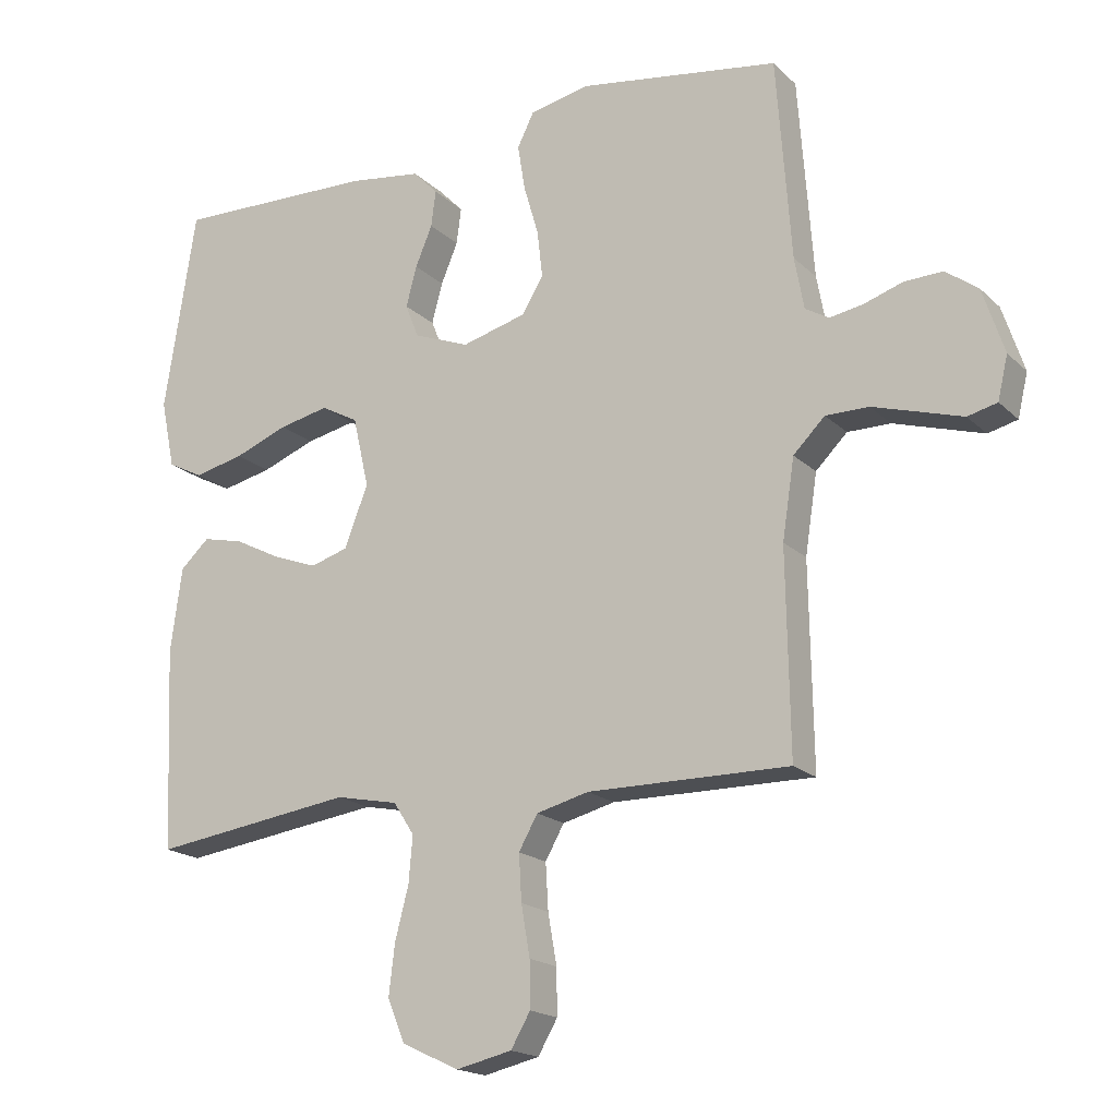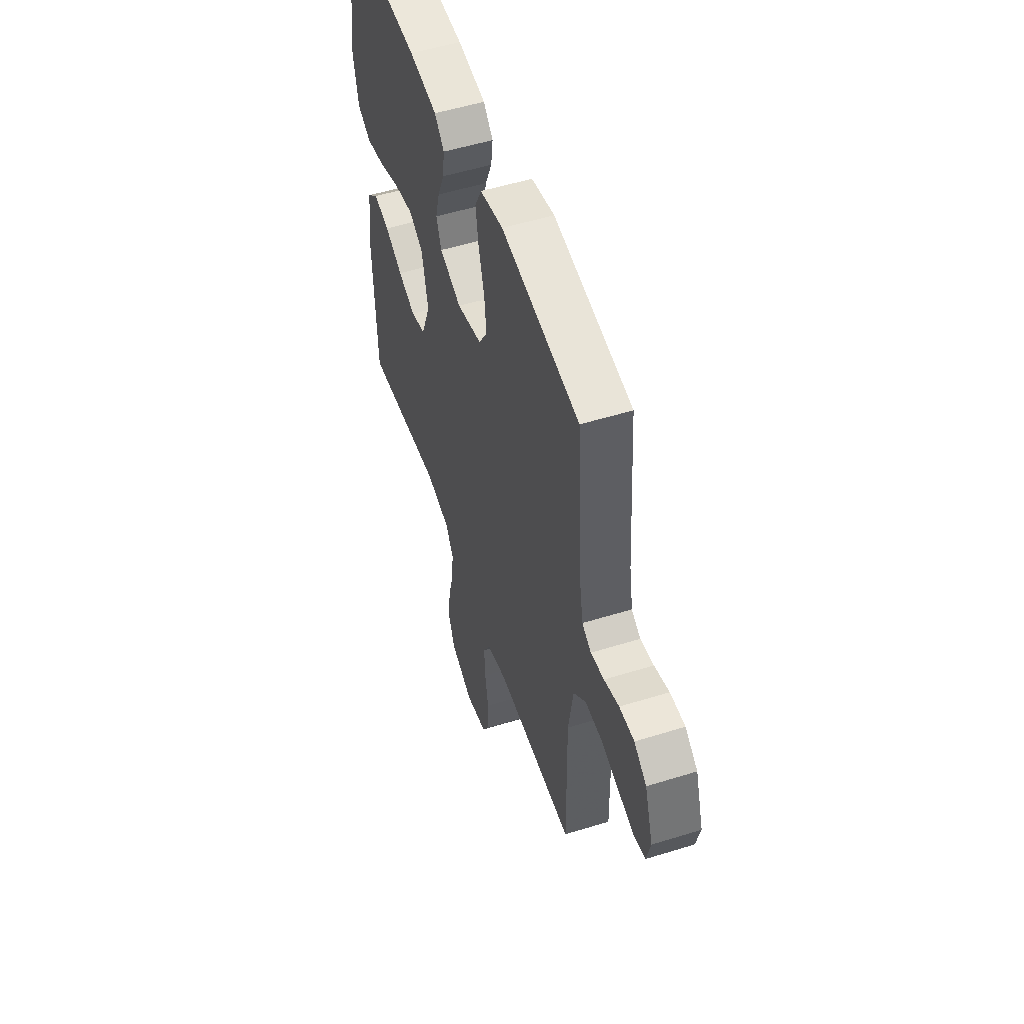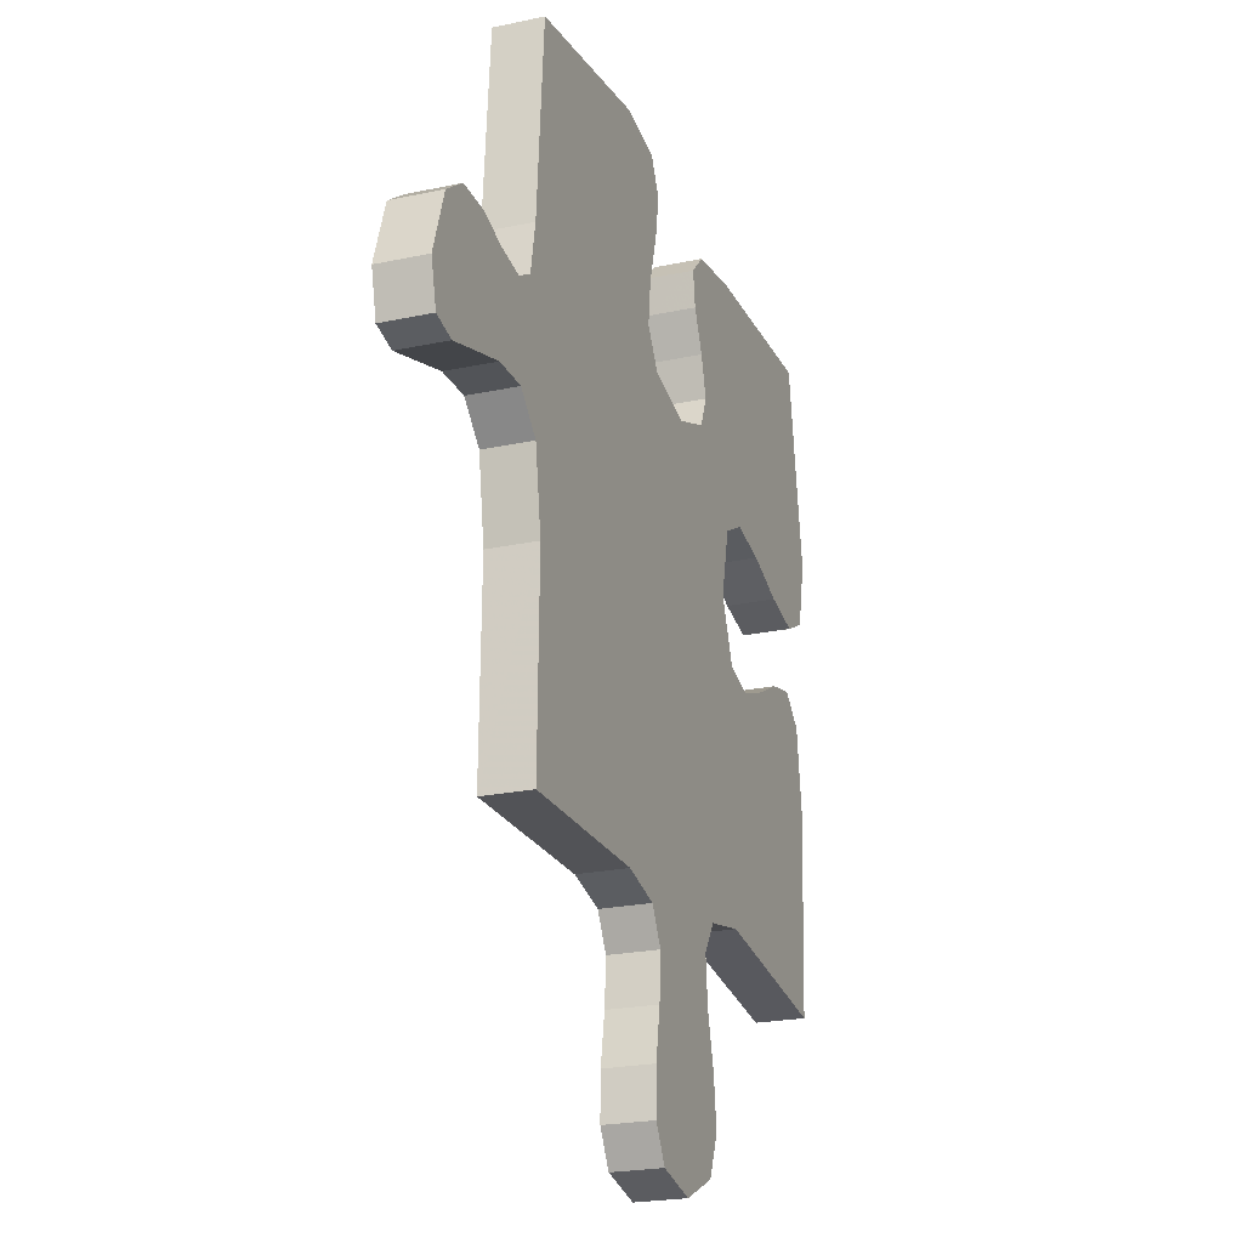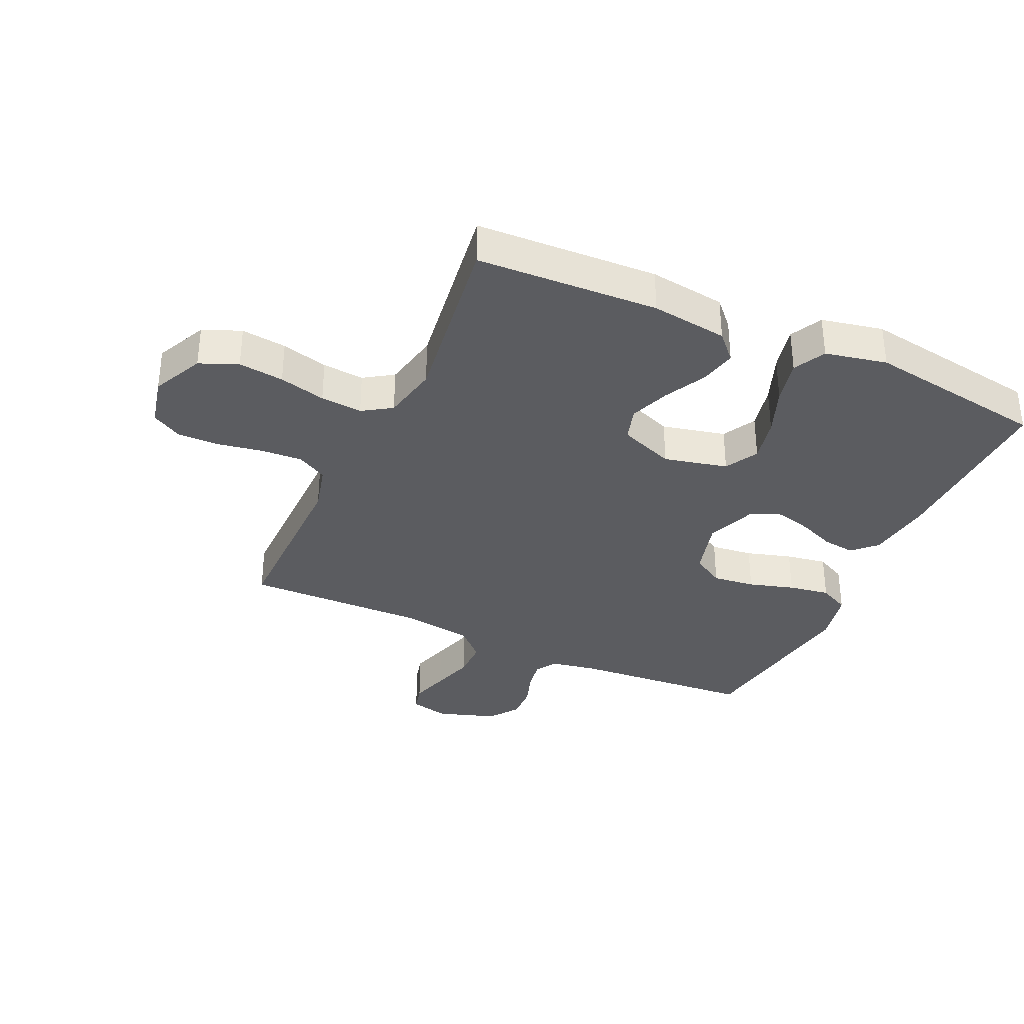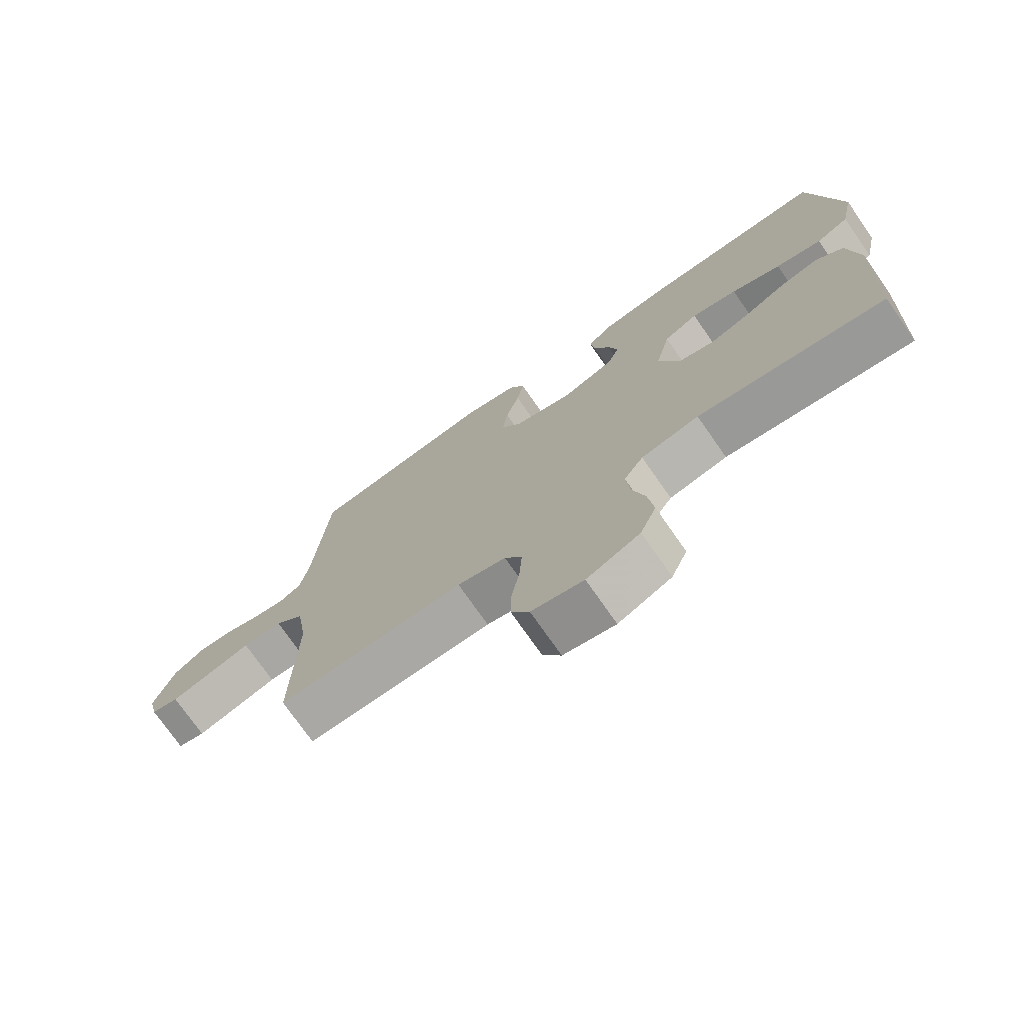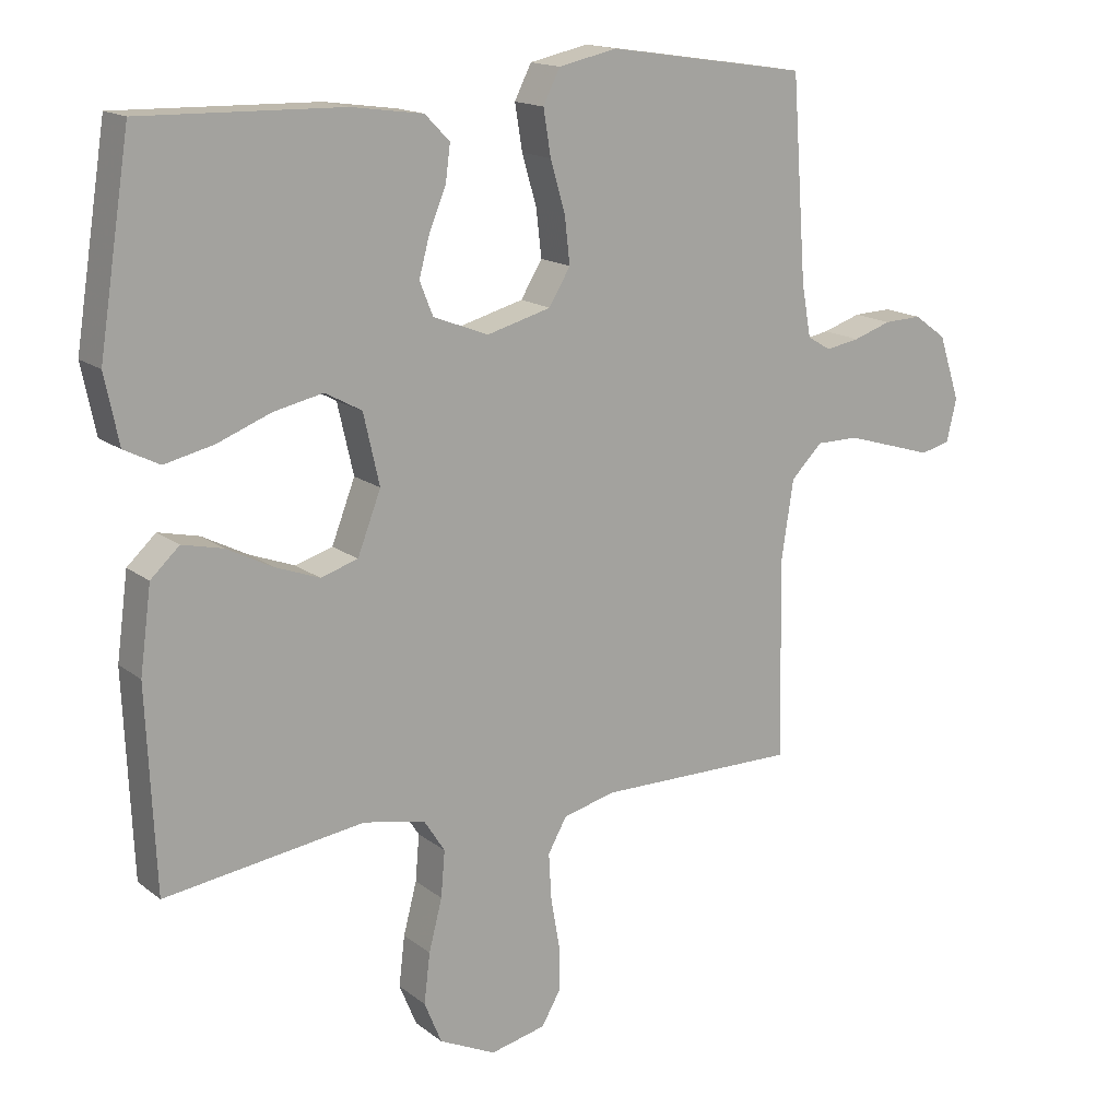
<metadata>
{"format":"obj","ext":"obj","renderer":"f3d","projection":"perspective","resolution":1024,"background":"white","views":[{"elev":-18.2,"azim":30.3,"up":"+Z"},{"elev":53.0,"azim":71.6,"up":"+Z"},{"elev":-22.8,"azim":110.2,"up":"+Z"},{"elev":-34.6,"azim":-114.5,"up":"+Y"},{"elev":-74.6,"azim":-145.1,"up":"+Z"},{"elev":15.8,"azim":-33.0,"up":"+Z"}]}
</metadata>
<code>
v -0.5 0.07 0.5
v -0.2 0.07 0.493
v -0.092 0.07 0.478
v -0.055 0.07 0.44
v -0.062 0.07 0.386
v -0.087 0.07 0.326
v -0.103 0.07 0.266
v -0.083 0.07 0.216
v 0 0.07 0.184
v 0.096 0.07 0.21
v 0.128 0.07 0.263
v 0.12 0.07 0.333
v 0.098 0.07 0.408
v 0.087 0.07 0.476
v 0.112 0.07 0.526
v 0.2 0.07 0.545
v 0.5 0.07 0.5
v 0.522 0.07 0.2
v 0.536 0.07 0.123
v 0.571 0.07 0.102
v 0.622 0.07 0.111
v 0.679 0.07 0.13
v 0.736 0.07 0.132
v 0.784 0.07 0.097
v 0.816 0.07 0
v 0.801 0.07 -0.064
v 0.757 0.07 -0.075
v 0.694 0.07 -0.056
v 0.624 0.07 -0.035
v 0.56 0.07 -0.035
v 0.513 0.07 -0.082
v 0.495 0.07 -0.2
v 0.5 0.07 -0.5
v 0.2 0.07 -0.498
v 0.122 0.07 -0.518
v 0.094 0.07 -0.568
v 0.098 0.07 -0.637
v 0.111 0.07 -0.712
v 0.112 0.07 -0.78
v 0.083 0.07 -0.83
v 0 0.07 -0.849
v -0.085 0.07 -0.809
v -0.111 0.07 -0.746
v -0.102 0.07 -0.671
v -0.082 0.07 -0.594
v -0.076 0.07 -0.525
v -0.107 0.07 -0.477
v -0.2 0.07 -0.458
v -0.5 0.07 -0.5
v -0.513 0.07 -0.2
v -0.496 0.07 -0.074
v -0.453 0.07 -0.034
v -0.392 0.07 -0.048
v -0.324 0.07 -0.083
v -0.257 0.07 -0.108
v -0.201 0.07 -0.091
v -0.166 0.07 0
v -0.19 0.07 0.105
v -0.245 0.07 0.135
v -0.319 0.07 0.119
v -0.399 0.07 0.088
v -0.473 0.07 0.071
v -0.526 0.07 0.098
v -0.547 0.07 0.2
v -0.5 0 0.5
v -0.2 0 0.493
v -0.092 0 0.478
v -0.055 0 0.44
v -0.062 0 0.386
v -0.087 0 0.326
v -0.103 0 0.266
v -0.083 0 0.216
v 0 0 0.184
v 0.096 0 0.21
v 0.128 0 0.263
v 0.12 0 0.333
v 0.098 0 0.408
v 0.087 0 0.476
v 0.112 0 0.526
v 0.2 0 0.545
v 0.5 0 0.5
v 0.522 0 0.2
v 0.536 0 0.123
v 0.571 0 0.102
v 0.622 0 0.111
v 0.679 0 0.13
v 0.736 0 0.132
v 0.784 0 0.097
v 0.816 0 0
v 0.801 0 -0.064
v 0.757 0 -0.075
v 0.694 0 -0.056
v 0.624 0 -0.035
v 0.56 0 -0.035
v 0.513 0 -0.082
v 0.495 0 -0.2
v 0.5 0 -0.5
v 0.2 0 -0.498
v 0.122 0 -0.518
v 0.094 0 -0.568
v 0.098 0 -0.637
v 0.111 0 -0.712
v 0.112 0 -0.78
v 0.083 0 -0.83
v 0 0 -0.849
v -0.085 0 -0.809
v -0.111 0 -0.746
v -0.102 0 -0.671
v -0.082 0 -0.594
v -0.076 0 -0.525
v -0.107 0 -0.477
v -0.2 0 -0.458
v -0.5 0 -0.5
v -0.513 0 -0.2
v -0.496 0 -0.074
v -0.453 0 -0.034
v -0.392 0 -0.048
v -0.324 0 -0.083
v -0.257 0 -0.108
v -0.201 0 -0.091
v -0.166 0 0
v -0.19 0 0.105
v -0.245 0 0.135
v -0.319 0 0.119
v -0.399 0 0.088
v -0.473 0 0.071
v -0.526 0 0.098
v -0.547 0 0.2
f 4 5 6
f 3 4 6
f 2 3 6
f 1 2 6
f 64 1 6
f 63 64 6
f 62 63 6
f 61 62 6
f 60 61 6
f 59 60 6 7
f 58 59 7 8
f 57 58 8 9
f 56 57 9 10
f 52 53 54
f 51 52 54
f 50 51 54
f 49 50 54
f 48 49 54
f 47 48 54 55
f 46 47 55 56
f 43 44 45
f 42 43 45
f 41 42 45
f 40 41 45
f 39 40 45
f 38 39 45
f 37 38 45
f 36 37 45 46
f 46 56 10
f 36 46 10
f 35 36 10
f 32 33 34
f 35 10 11
f 34 35 11
f 32 34 11
f 31 32 11
f 26 27 28
f 25 26 28
f 24 25 28
f 23 24 28
f 22 23 28
f 21 22 28
f 20 21 28 29
f 19 20 29 30
f 16 17 18
f 15 16 18
f 14 15 18
f 13 14 18
f 12 13 18
f 19 30 31
f 18 19 31
f 12 18 31
f 11 12 31
f 70 69 68
f 70 68 67
f 70 67 66
f 70 66 65
f 70 65 128
f 70 128 127
f 70 127 126
f 70 126 125
f 70 125 124
f 71 70 124 123
f 72 71 123 122
f 73 72 122 121
f 74 73 121 120
f 118 117 116
f 118 116 115
f 118 115 114
f 118 114 113
f 118 113 112
f 119 118 112 111
f 120 119 111 110
f 109 108 107
f 109 107 106
f 109 106 105
f 109 105 104
f 109 104 103
f 109 103 102
f 109 102 101
f 110 109 101 100
f 74 120 110
f 74 110 100
f 74 100 99
f 98 97 96
f 75 74 99
f 75 99 98
f 75 98 96
f 75 96 95
f 92 91 90
f 92 90 89
f 92 89 88
f 92 88 87
f 92 87 86
f 92 86 85
f 93 92 85 84
f 94 93 84 83
f 82 81 80
f 82 80 79
f 82 79 78
f 82 78 77
f 82 77 76
f 95 94 83
f 95 83 82
f 95 82 76
f 95 76 75
f 1 65 66 2
f 2 66 67 3
f 3 67 68 4
f 4 68 69 5
f 5 69 70 6
f 6 70 71 7
f 7 71 72 8
f 8 72 73 9
f 9 73 74 10
f 10 74 75 11
f 11 75 76 12
f 12 76 77 13
f 13 77 78 14
f 14 78 79 15
f 15 79 80 16
f 16 80 81 17
f 17 81 82 18
f 18 82 83 19
f 19 83 84 20
f 20 84 85 21
f 21 85 86 22
f 22 86 87 23
f 23 87 88 24
f 24 88 89 25
f 25 89 90 26
f 26 90 91 27
f 27 91 92 28
f 28 92 93 29
f 29 93 94 30
f 30 94 95 31
f 31 95 96 32
f 32 96 97 33
f 33 97 98 34
f 34 98 99 35
f 35 99 100 36
f 36 100 101 37
f 37 101 102 38
f 38 102 103 39
f 39 103 104 40
f 40 104 105 41
f 41 105 106 42
f 42 106 107 43
f 43 107 108 44
f 44 108 109 45
f 45 109 110 46
f 46 110 111 47
f 47 111 112 48
f 48 112 113 49
f 49 113 114 50
f 50 114 115 51
f 51 115 116 52
f 52 116 117 53
f 53 117 118 54
f 54 118 119 55
f 55 119 120 56
f 56 120 121 57
f 57 121 122 58
f 58 122 123 59
f 59 123 124 60
f 60 124 125 61
f 61 125 126 62
f 62 126 127 63
f 63 127 128 64
f 64 128 65 1

</code>
